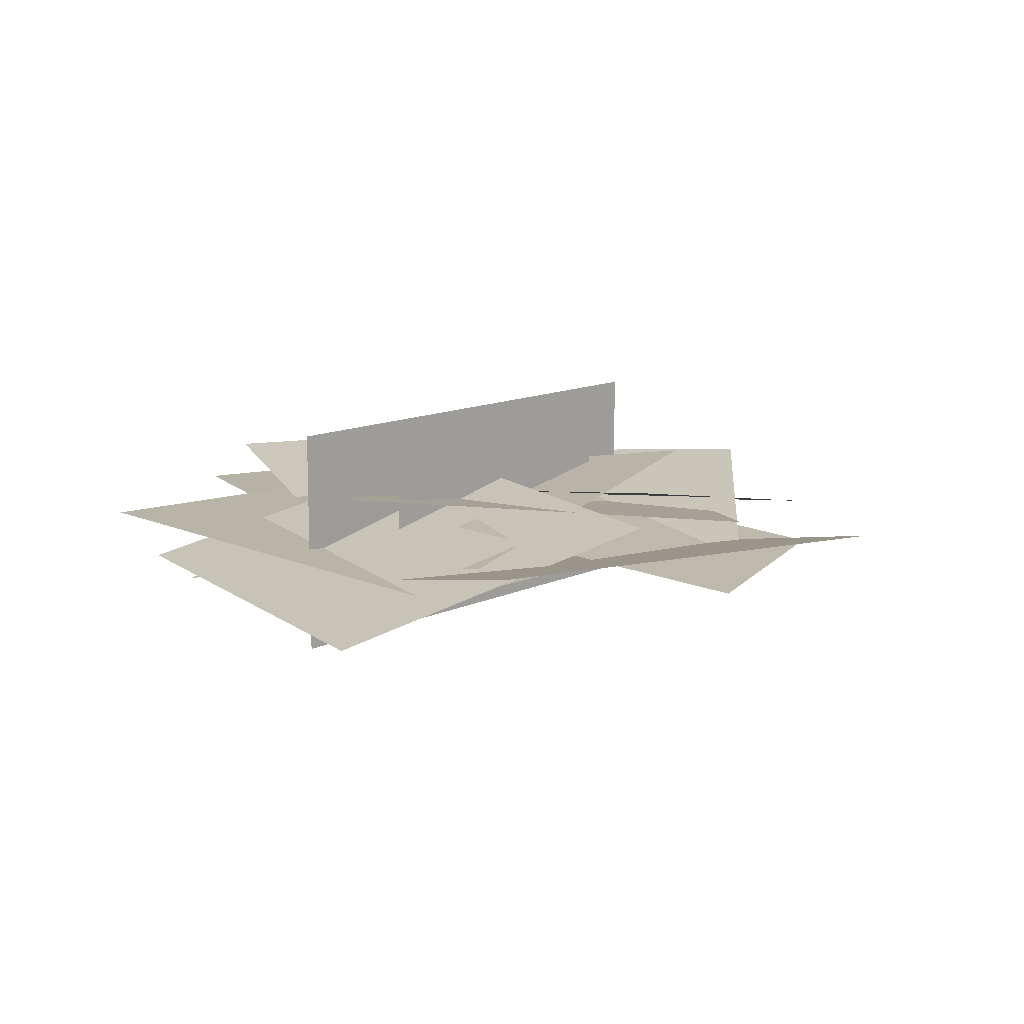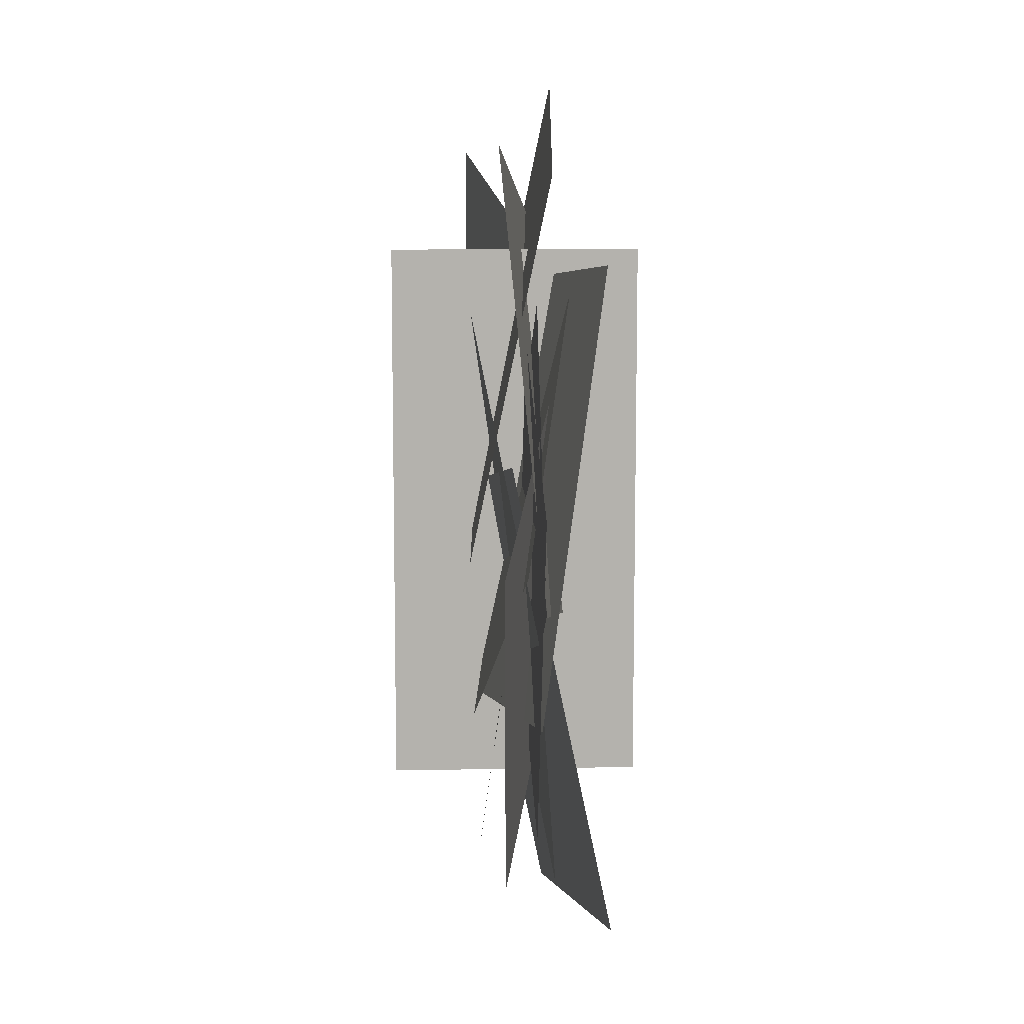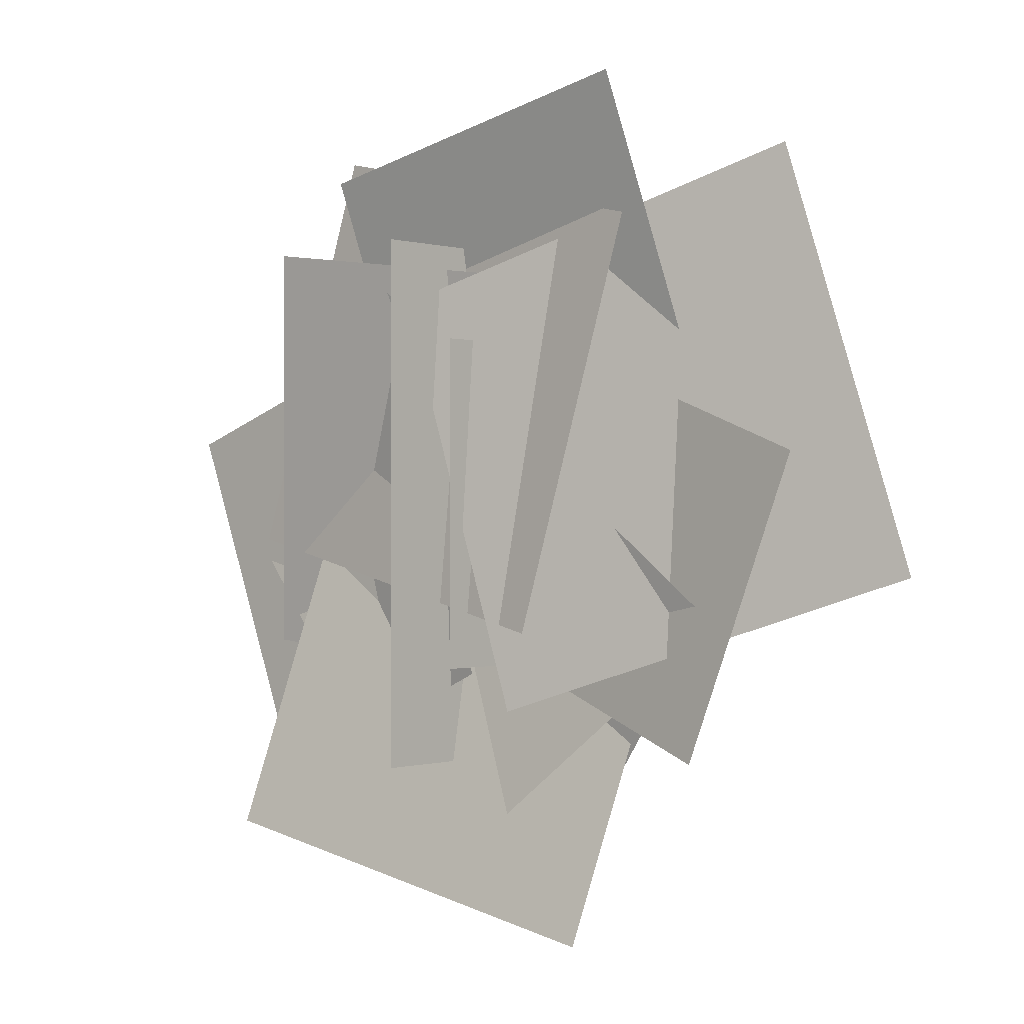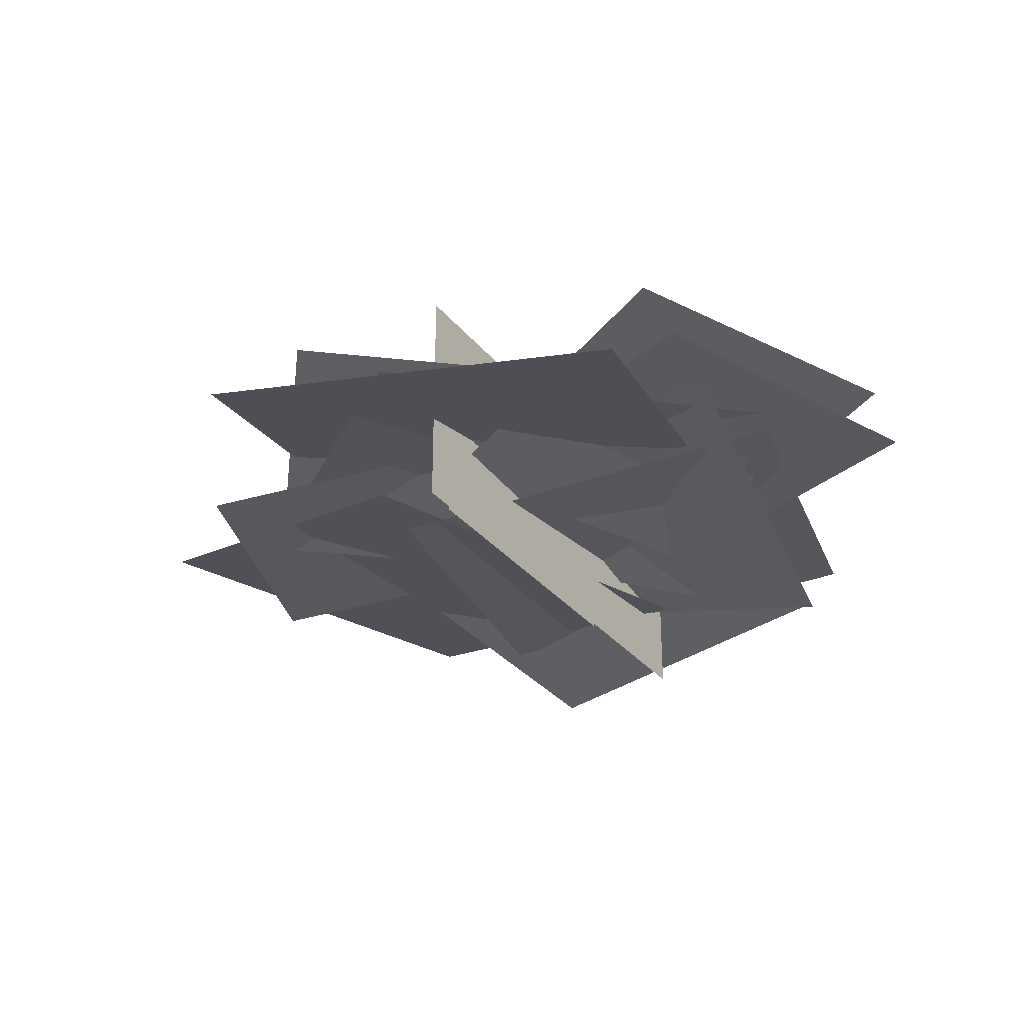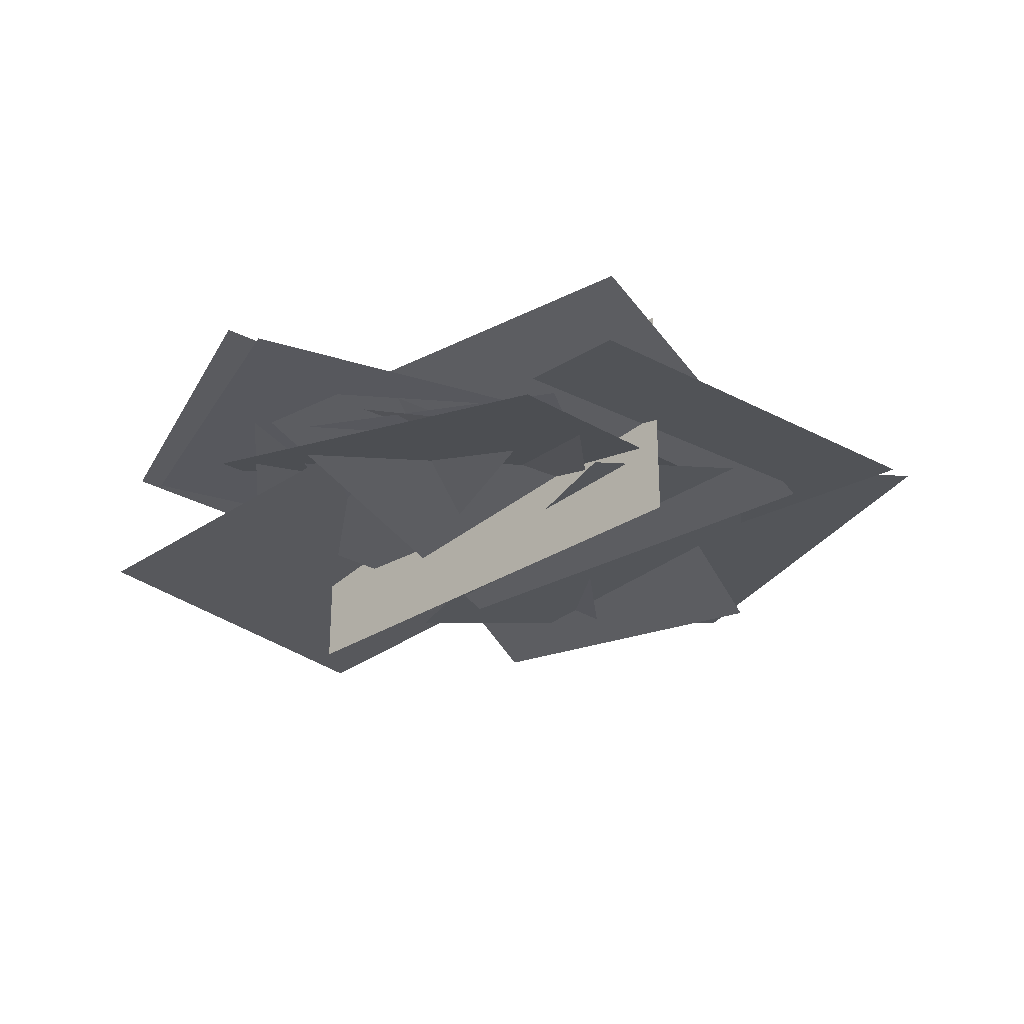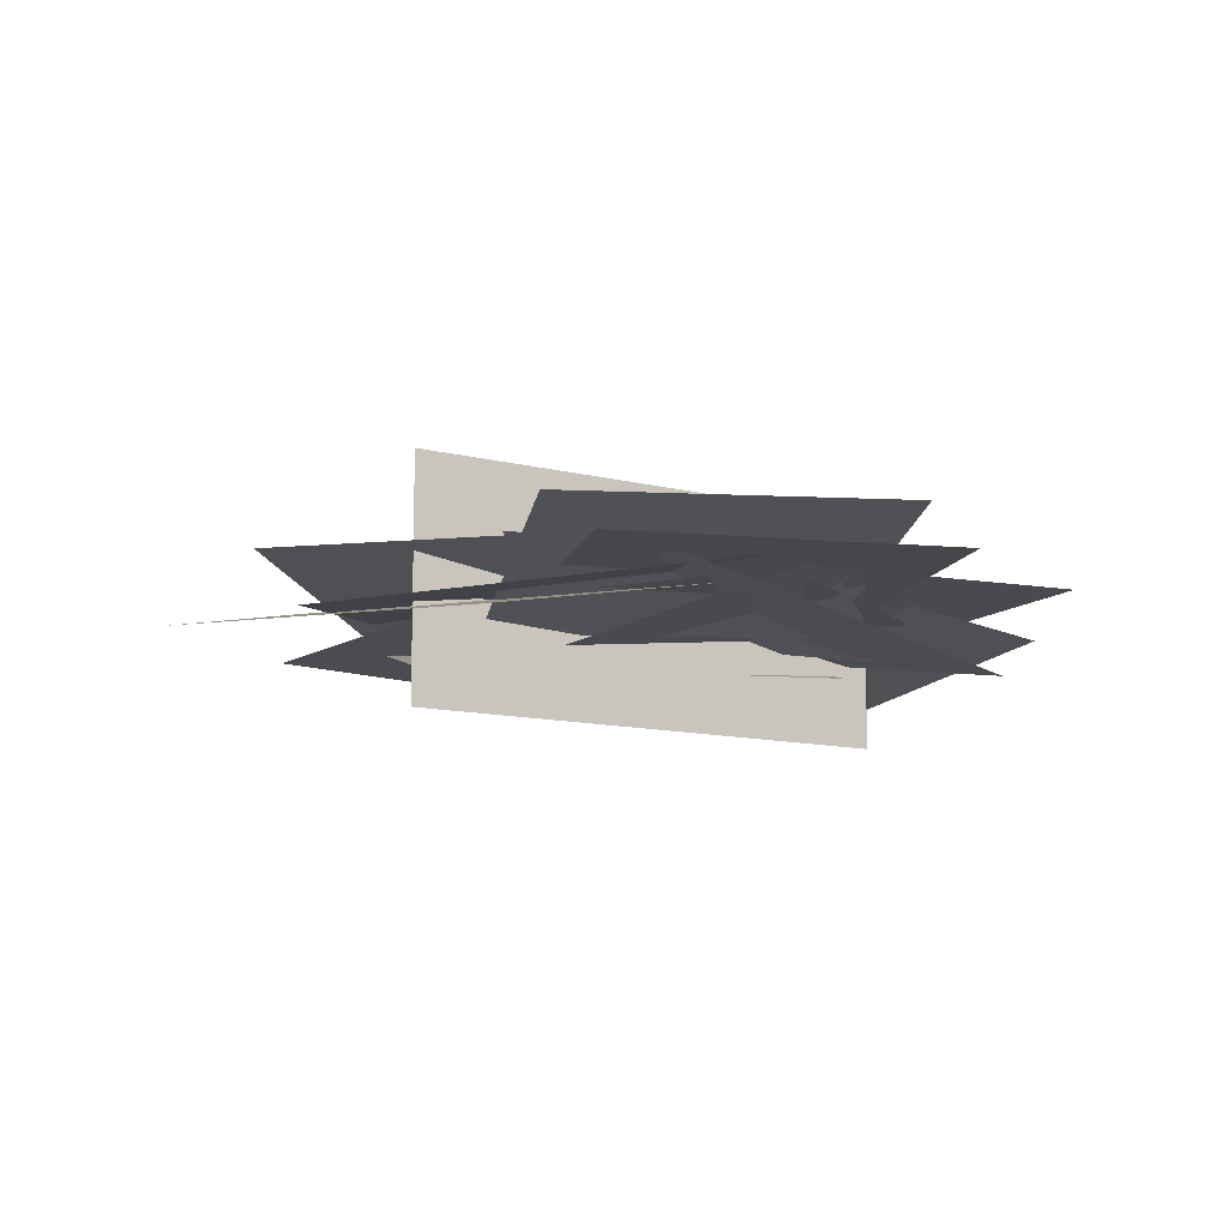
<metadata>
{"format":"obj","ext":"obj","renderer":"f3d","projection":"perspective","resolution":1024,"background":"white","views":[{"elev":12.4,"azim":42.3,"up":"+Y"},{"elev":10.9,"azim":-92.9,"up":"+Z"},{"elev":-0.2,"azim":40.7,"up":"+Z"},{"elev":-30.2,"azim":-149.1,"up":"+Y"},{"elev":-28.9,"azim":-45.8,"up":"+Y"},{"elev":-10.7,"azim":-123.3,"up":"+Y"}]}
</metadata>
<code>
o hfjord_fog_01
v -43.6 24.69 -1.81
v -23.41 24.69 33.52
v -8.269 24.69 -22.01
v 11.93 24.69 13.33
v -44.74 25.81 -29.06
v -60.37 25.81 13
v -2.685 25.81 -13.44
v -18.31 25.81 28.62
v -60.31 30.5 6.007
v -19.31 22.35 22.41
v -43.8 29.57 -35.7
v -2.804 21.43 -19.3
v -5.738 27.8 -15.17
v 8.653 29.18 24.14
v 33.26 21.79 -29.25
v 47.66 23.17 10.06
v -1.731 22.52 17.94
v 34.53 23.47 -10.63
v -30.08 29.81 -17.81
v 6.18 30.77 -46.37
v -12.5 18.88 31.24
v 41.27 31.45 49.46
v 6.268 18.23 -23.72
v 60.04 30.8 -5.505
v 8.772 18.21 -13.38
v -46 24.75 -1.321
v 21.42 23.37 41.4
v -33.36 29.9 53.46
v -43.1 25.1 -16.1
v -34.74 16.89 39.15
v 12.16 34.48 -23.13
v 20.52 26.27 32.11
v -13.09 32.34 -22.28
v -44.48 26.9 3.074
v 12.81 25.73 8.442
v -18.58 20.29 33.8
v 35.22 28.32 -9.593
v -8.953 21.1 -47.5
v -3.267 33.13 34.39
v -47.44 25.91 -3.517
v -41.94 16.54 -41.83
v -30.64 28.12 14.01
v 14.59 21.56 -54.26
v 25.89 33.14 1.58
v 21.2 20.27 59.49
v 31.43 30 9.59
v -29.58 23.22 49.62
v -19.35 32.96 -0.2764
v -7.525 10.54 -31.5
v -7.525 42.69 -31.5
v -7.525 10.54 38.92
v -7.525 42.69 38.92
v -1.944 16.04 -18.34
v -1.944 37.19 -18.34
v -1.944 16.04 25.76
v -1.944 37.19 25.76
g Geoset0
f 1 2 3
f 4 3 2
f 53 54 55
f 56 55 54
f 49 50 51
f 52 51 50
f 45 46 47
f 48 47 46
f 41 42 43
f 44 43 42
f 37 38 39
f 40 39 38
f 33 34 35
f 36 35 34
f 29 30 31
f 32 31 30
f 25 26 27
f 28 27 26
f 21 22 23
f 24 23 22
f 17 18 19
f 20 19 18
f 13 14 15
f 16 15 14
f 9 10 11
f 12 11 10
f 5 6 7
f 8 7 6

</code>
